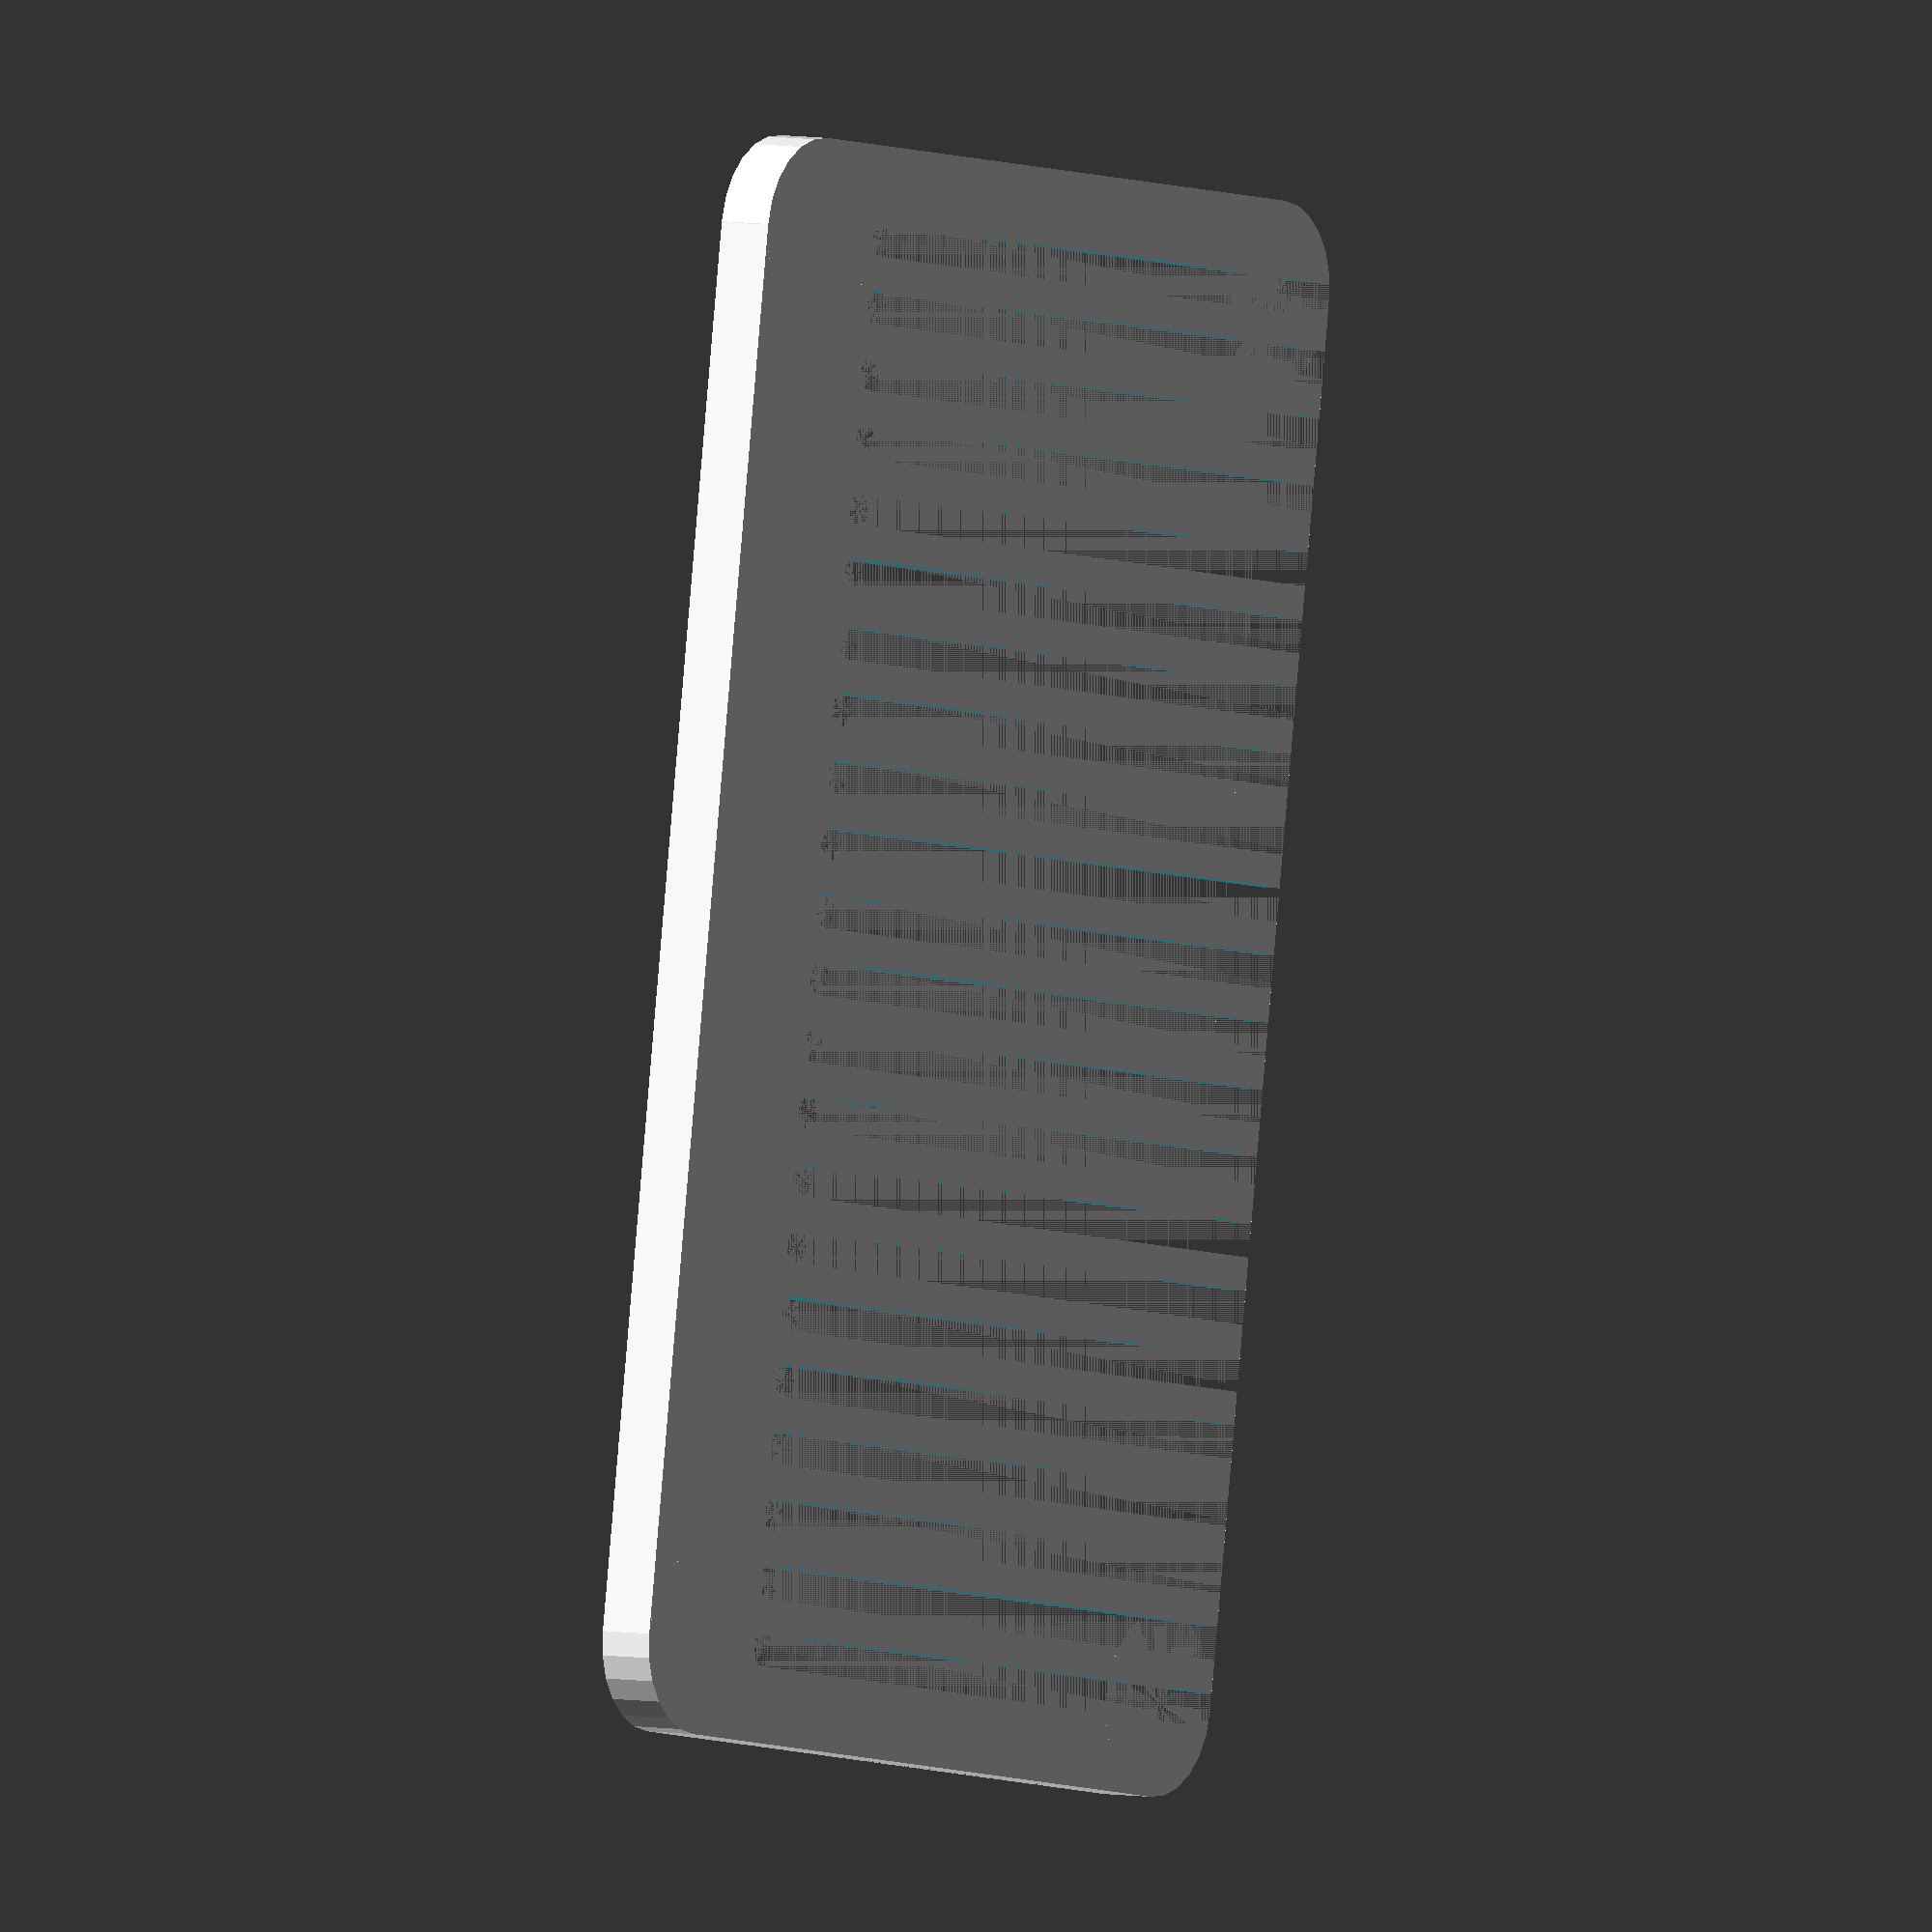
<openscad>
/**
 * Parametric Hair Comb
 * Author: Kenneth Barbour 2014
 * 
 * A quick and simple parametric hair comb I intend to carry in my pocket.
 */
$fn = 24;
thickness = 3; // Thickness
length = 85.6; // Overall length
width = 53.9; // Overall Width
taper = 2.5; // Tooth taper angle
tooth_pitch = 1.8; // Tooth thickness
spine_thickness = 10; // Spine thickness
corner_radius = 5; // Corner radius

total_teeth = floor((length - 2*tooth_pitch) / (2*tooth_pitch)) - 1;
tooth_section = (tooth_pitch*total_teeth*2 + tooth_pitch); // Length of toothed section

difference() {
	rounded_cube([width, length, thickness], corner_radius);
	translate([spine_thickness,0,thickness]) rotate([0,taper,0]) cube([width+spine_thickness, length, thickness*2]);
	translate([0, (length - tooth_section)/2, 0]) 
	for (i = [0 : total_teeth]) {
		translate([spine_thickness, i * tooth_pitch * 2,0]) rounded_cube([width, tooth_pitch, thickness], tooth_pitch/2);
	}
}

module rounded_cube(size=[1,1,1], r=0) {
	translate([r,0,0]) cube([size[0]-2*r,size[1],size[2]]);
	translate([0,r,0]) cube([size[0],size[1]-2*r,size[2]]);
	translate([r,r,0]) cylinder(r=r, h=size[2]);
	translate([r,size[1]-r,0]) cylinder(r=r, h=size[2]);
	translate([size[0]-r,r,0]) cylinder(r=r, h=size[2]);
	translate([size[0]-r,size[1]-r,0]) cylinder(r=r, h=size[2]);
}
</openscad>
<views>
elev=354.9 azim=171.4 roll=124.2 proj=o view=solid
</views>
